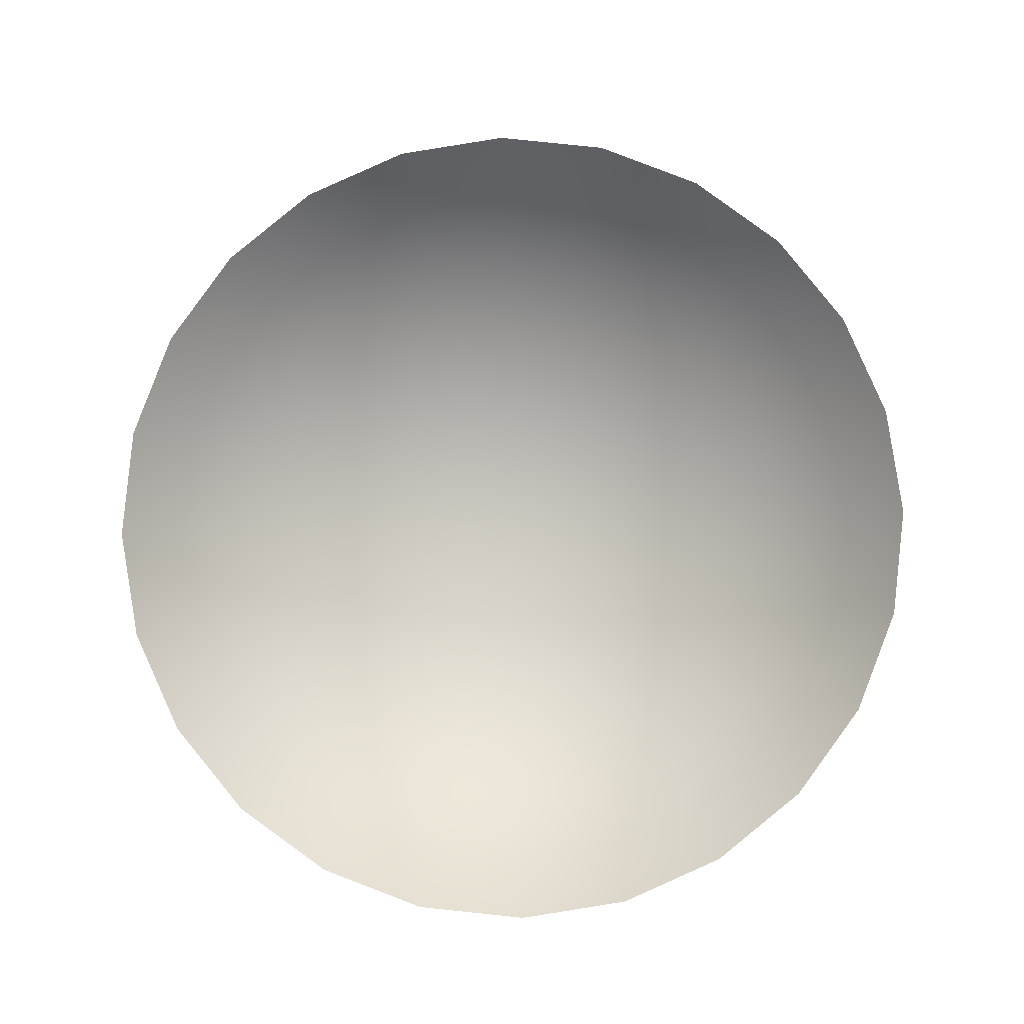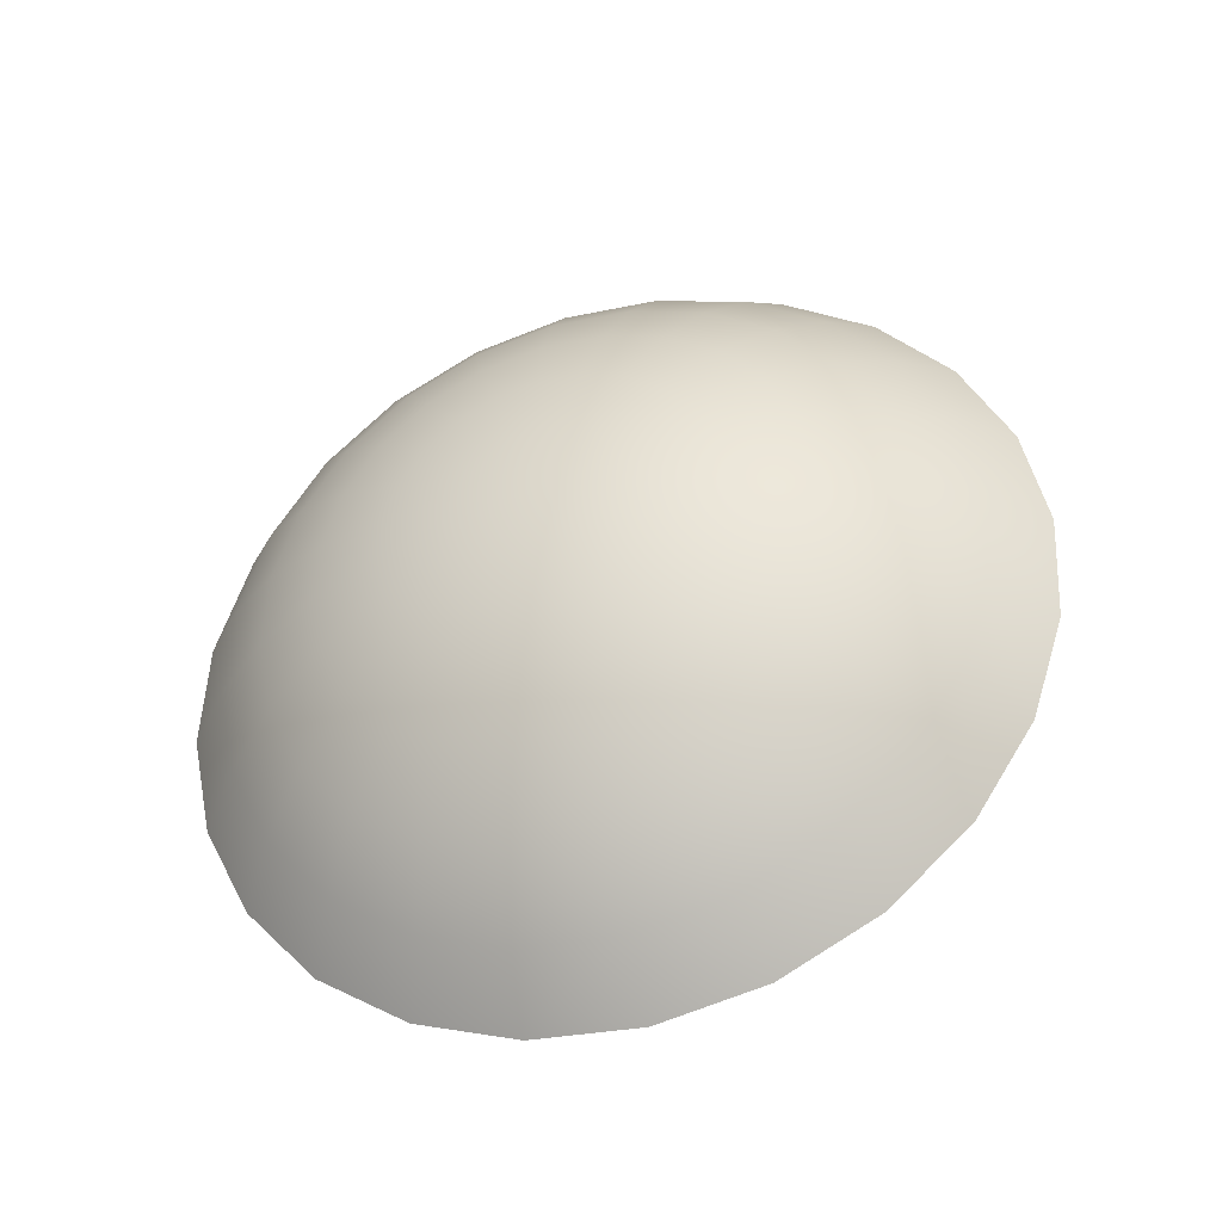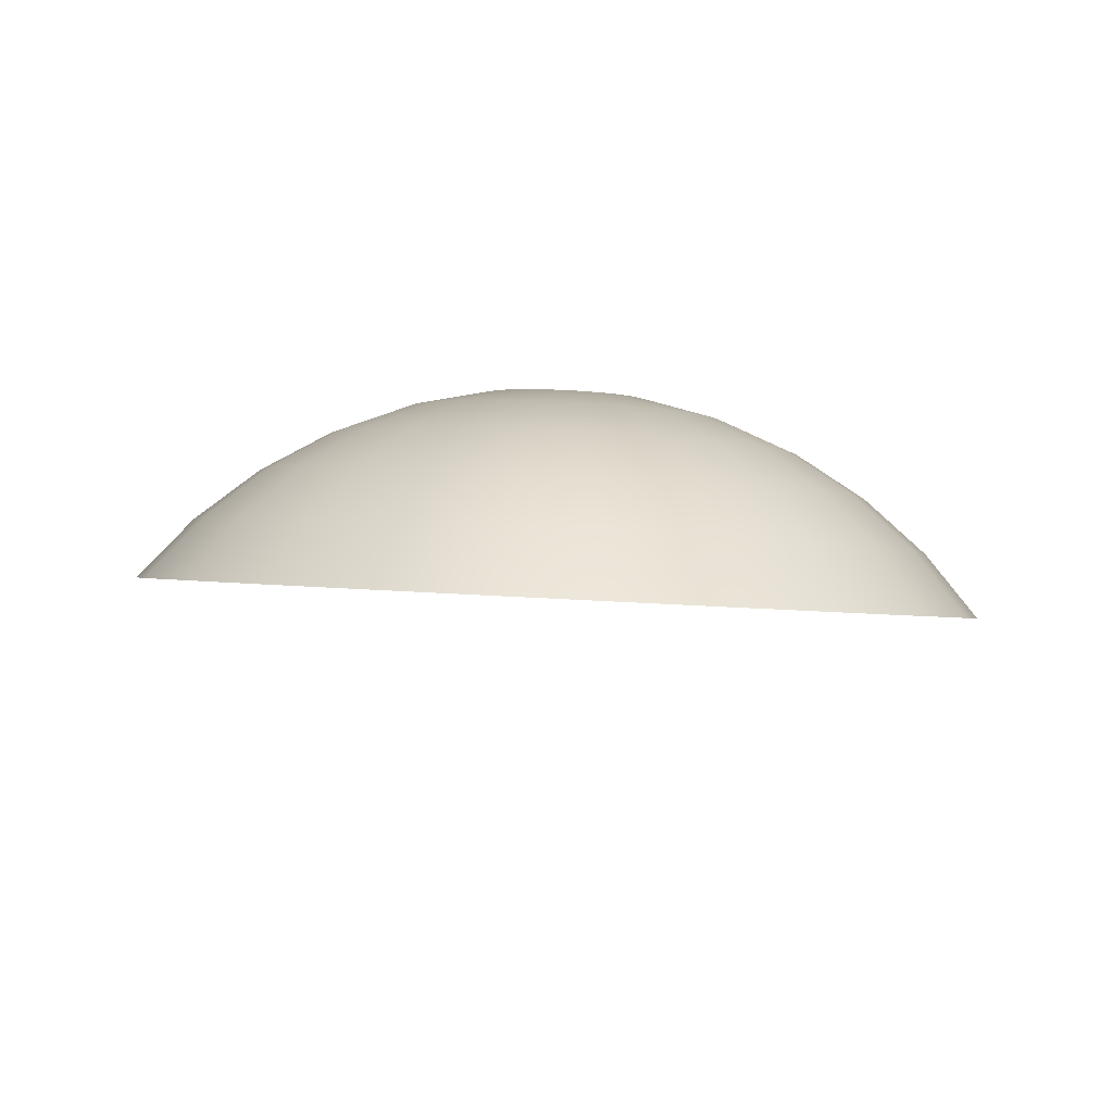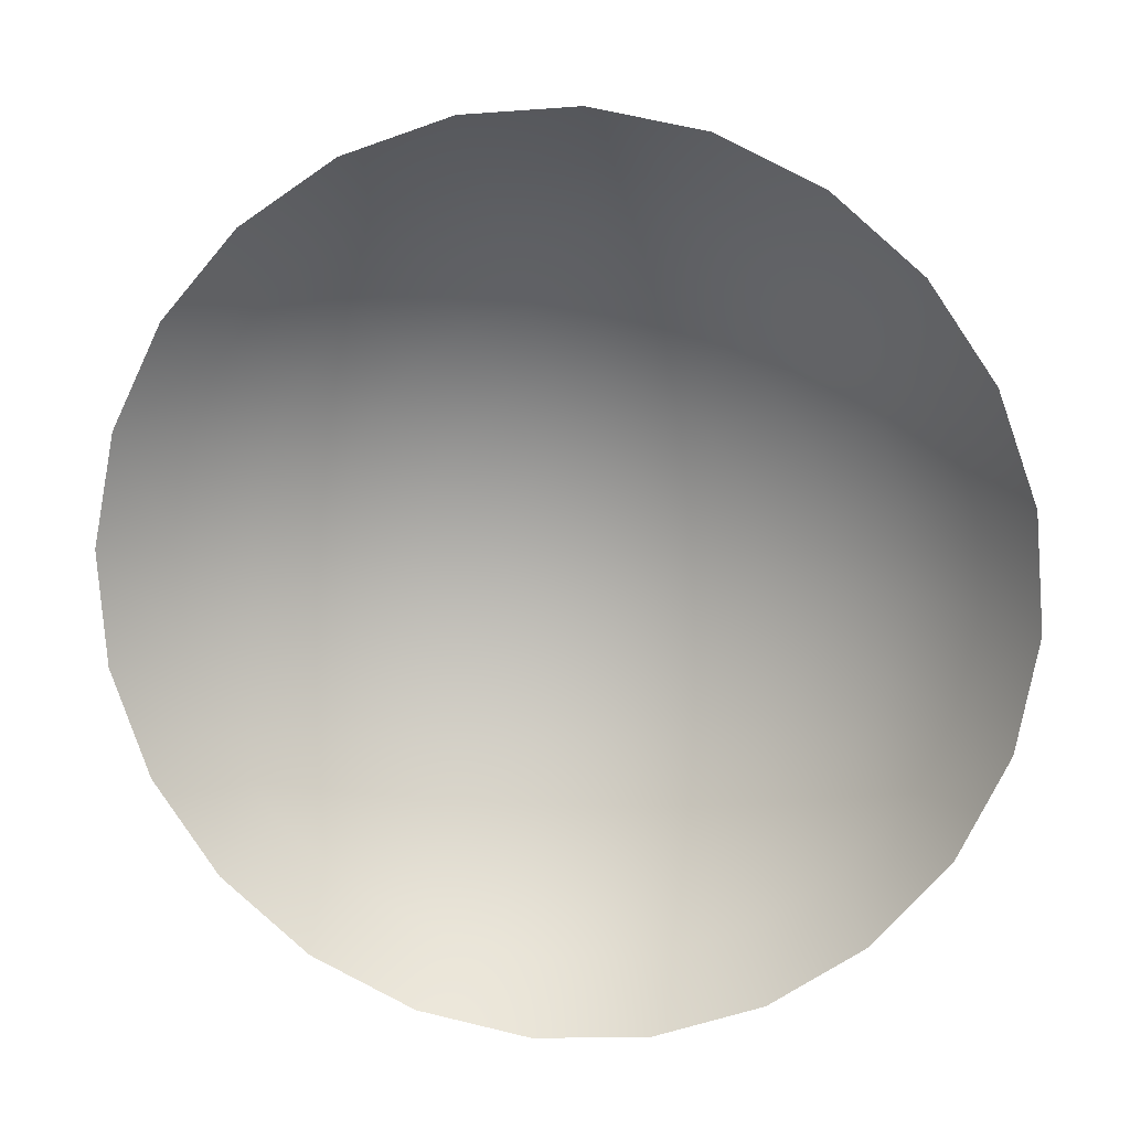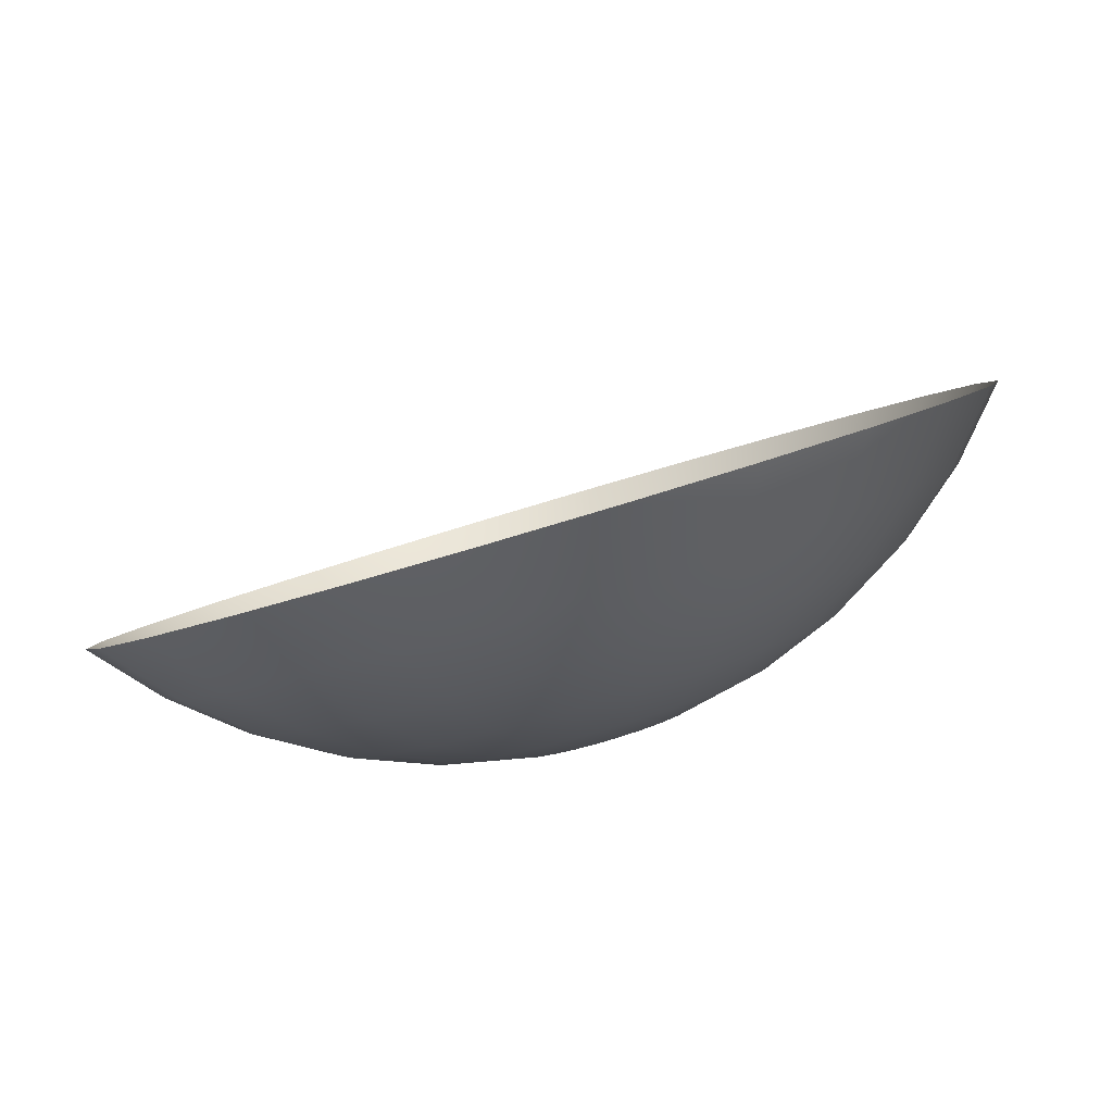
<metadata>
{"format":"obj","ext":"obj","renderer":"f3d","projection":"perspective","resolution":1024,"background":"white","views":[{"elev":-74.6,"azim":1.7,"up":"+Y"},{"elev":59.8,"azim":-65.8,"up":"+Y"},{"elev":18.3,"azim":8.4,"up":"+Y"},{"elev":32.5,"azim":9.5,"up":"+Z"},{"elev":-67.2,"azim":17.4,"up":"+Z"}]}
</metadata>
<code>
o Wooden_Plug11/Wooden_Plug/mesh1/mesh1-geometry#mesh1-geometry
v 0.7537 0.5583 -0.02402
v 0.7532 0.5583 -0.02156
v 0.7547 0.5581 -0.02214
v 0.7527 0.5584 -0.02362
v 0.7537 0.5579 -0.01953
v 0.7546 0.5581 -0.02464
v 0.7526 0.5582 -0.02587
v 0.7516 0.5584 -0.02136
v 0.7556 0.5576 -0.02028
v 0.7516 0.558 -0.01927
v 0.7559 0.5578 -0.02306
v 0.7531 0.5581 -0.02619
v 0.7521 0.5582 -0.02567
v 0.7516 0.5585 -0.02348
v 0.7541 0.5571 -0.01759
v 0.7516 0.5572 -0.01728
v 0.7552 0.5578 -0.02546
v 0.7534 0.5579 -0.0266
v 0.7516 0.5577 -0.02766
v 0.7505 0.5584 -0.02362
v 0.75 0.5583 -0.02156
v 0.7564 0.5568 -0.0185
v 0.7572 0.5572 -0.02148
v 0.7495 0.5579 -0.01953
v 0.7569 0.5574 -0.02427
v 0.7516 0.5583 -0.0256
v 0.751 0.5582 -0.02567
v 0.7544 0.556 -0.01578
v 0.7516 0.5562 -0.01542
v 0.7491 0.5571 -0.01759
v 0.7556 0.5575 -0.02642
v 0.7536 0.5577 -0.02709
v 0.7495 0.5583 -0.02402
v 0.7505 0.5582 -0.02587
v 0.7485 0.5581 -0.02214
v 0.7571 0.5557 -0.01682
v 0.7584 0.5563 -0.01994
v 0.7487 0.556 -0.01578
v 0.7585 0.5566 -0.02304
v 0.7476 0.5576 -0.02028
v 0.7575 0.5569 -0.02567
v 0.7537 0.5576 -0.0276
v 0.7468 0.5568 -0.0185
v 0.7461 0.5557 -0.01682
v 0.7558 0.5571 -0.02744
v 0.7536 0.5574 -0.02812
v 0.7501 0.5581 -0.02619
v 0.7486 0.5581 -0.02464
v 0.7472 0.5578 -0.02306
v 0.7594 0.5551 -0.01847
v 0.7599 0.5556 -0.02182
v 0.7593 0.556 -0.02486
v 0.7459 0.5572 -0.02148
v 0.7578 0.5563 -0.02718
v 0.7556 0.5567 -0.02847
v 0.7534 0.5572 -0.0286
v 0.7497 0.5579 -0.0266
v 0.7448 0.5563 -0.01994
v 0.7575 0.5558 -0.02868
v 0.7552 0.5564 -0.02942
v 0.7531 0.5571 -0.02902
v 0.7495 0.5577 -0.02709
v 0.748 0.5578 -0.02546
v 0.7462 0.5574 -0.02427
v 0.7611 0.5543 -0.02062
v 0.7609 0.5548 -0.02401
v 0.7596 0.5553 -0.02681
v 0.7447 0.5566 -0.02304
v 0.7438 0.5551 -0.01847
v 0.7593 0.5546 -0.02876
v 0.7569 0.5553 -0.03008
v 0.7546 0.5561 -0.03024
v 0.7526 0.5569 -0.02934
v 0.7495 0.5576 -0.0276
v 0.7622 0.5535 -0.02313
v 0.7433 0.5556 -0.02182
v 0.7585 0.554 -0.03058
v 0.7559 0.5549 -0.03129
v 0.7537 0.5559 -0.03087
v 0.7521 0.5569 -0.02954
v 0.7475 0.5575 -0.02642
v 0.7495 0.5574 -0.02812
v 0.7456 0.5569 -0.02567
v 0.7626 0.5525 -0.02583
v 0.7612 0.554 -0.02636
v 0.7609 0.5532 -0.02871
v 0.7439 0.556 -0.02486
v 0.742 0.5543 -0.02062
v 0.7599 0.5524 -0.0309
v 0.7572 0.5534 -0.03214
v 0.7547 0.5546 -0.03221
v 0.7527 0.5557 -0.03126
v 0.7516 0.5569 -0.02961
v 0.7474 0.5571 -0.02744
v 0.7497 0.5572 -0.0286
v 0.7475 0.5567 -0.02847
v 0.7423 0.5548 -0.02401
v 0.7409 0.5535 -0.02313
v 0.7584 0.5518 -0.03278
v 0.7556 0.553 -0.03334
v 0.7532 0.5544 -0.03279
v 0.7516 0.5557 -0.0314
v 0.751 0.5569 -0.02954
v 0.7501 0.5571 -0.02902
v 0.748 0.5564 -0.02942
v 0.7454 0.5563 -0.02718
v 0.7622 0.5516 -0.02852
v 0.7436 0.5553 -0.02681
v 0.7594 0.5499 -0.03318
v 0.7564 0.5512 -0.03422
v 0.7537 0.5527 -0.03409
v 0.7516 0.5543 -0.03299
v 0.7505 0.5557 -0.03126
v 0.7505 0.5569 -0.02934
v 0.7456 0.5558 -0.02868
v 0.7486 0.5561 -0.03024
v 0.7462 0.5553 -0.03008
v 0.7611 0.5507 -0.03103
v 0.742 0.554 -0.02636
v 0.7571 0.5493 -0.03484
v 0.7541 0.5509 -0.03513
v 0.7516 0.5527 -0.03435
v 0.75 0.5544 -0.03279
v 0.7495 0.5559 -0.03087
v 0.7472 0.5549 -0.03129
v 0.7439 0.5546 -0.02876
v 0.7423 0.5532 -0.02871
v 0.7406 0.5525 -0.02583
v 0.7516 0.5508 -0.03544
v 0.7495 0.5527 -0.03409
v 0.7447 0.554 -0.03058
v 0.7485 0.5546 -0.03221
v 0.7459 0.5534 -0.03214
v 0.7544 0.549 -0.03588
v 0.7491 0.5509 -0.03513
v 0.7476 0.553 -0.03334
v 0.7433 0.5524 -0.0309
v 0.7409 0.5516 -0.02852
v 0.7516 0.5488 -0.03623
v 0.7448 0.5518 -0.03278
v 0.7468 0.5512 -0.03422
v 0.7487 0.549 -0.03588
v 0.742 0.5507 -0.03103
v 0.7438 0.5499 -0.03318
v 0.7461 0.5493 -0.03484
f 1 2 3
f 2 1 4
f 5 3 2
f 3 6 1
f 7 4 1
f 4 8 2
f 3 5 9
f 2 10 5
f 6 3 11
f 12 1 6
f 4 7 13
f 1 12 7
f 8 4 14
f 10 2 8
f 15 9 5
f 9 11 3
f 16 5 10
f 11 17 6
f 6 18 12
f 19 13 7
f 13 14 4
f 19 7 12
f 20 8 14
f 21 10 8
f 9 15 22
f 5 16 15
f 11 9 23
f 24 16 10
f 17 11 25
f 18 6 17
f 19 12 18
f 26 13 19
f 14 13 26
f 8 20 21
f 14 27 20
f 10 21 24
f 28 22 15
f 22 23 9
f 29 15 16
f 23 25 11
f 16 24 30
f 25 31 17
f 17 32 18
f 19 18 32
f 27 26 19
f 27 14 26
f 33 21 20
f 34 20 27
f 35 24 21
f 22 28 36
f 15 29 28
f 23 22 37
f 16 38 29
f 25 23 39
f 40 30 24
f 38 16 30
f 31 25 41
f 32 17 31
f 19 32 42
f 34 27 19
f 21 33 35
f 20 34 33
f 24 35 40
f 36 37 22
f 37 39 23
f 39 41 25
f 30 40 43
f 30 44 38
f 41 45 31
f 31 42 32
f 19 42 46
f 47 34 19
f 48 35 33
f 47 33 34
f 49 40 35
f 37 36 50
f 39 37 51
f 41 39 52
f 53 43 40
f 44 30 43
f 45 41 54
f 42 31 45
f 42 55 46
f 19 46 56
f 57 47 19
f 35 48 49
f 33 47 48
f 40 49 53
f 50 51 37
f 51 52 39
f 52 54 41
f 43 53 58
f 58 44 43
f 59 45 54
f 55 42 45
f 60 46 55
f 46 60 56
f 19 56 61
f 57 48 47
f 62 57 19
f 63 49 48
f 64 53 49
f 51 50 65
f 52 51 66
f 54 52 67
f 68 58 53
f 44 58 69
f 45 59 55
f 54 70 59
f 55 71 60
f 72 56 60
f 56 72 61
f 19 61 73
f 48 57 63
f 62 63 57
f 74 62 19
f 49 63 64
f 53 64 68
f 75 51 65
f 51 75 66
f 66 67 52
f 70 54 67
f 58 68 76
f 76 69 58
f 71 55 59
f 77 59 70
f 78 60 71
f 60 78 72
f 79 61 72
f 61 79 73
f 19 73 80
f 63 62 81
f 74 81 62
f 74 19 82
f 81 64 63
f 83 68 64
f 84 66 75
f 67 66 85
f 67 86 70
f 87 76 68
f 69 76 88
f 59 77 71
f 70 89 77
f 71 90 78
f 91 72 78
f 72 91 79
f 92 73 79
f 73 92 80
f 19 80 93
f 81 74 94
f 82 19 95
f 96 74 82
f 64 81 83
f 68 83 87
f 66 84 85
f 86 67 85
f 89 70 86
f 76 87 97
f 76 98 88
f 90 71 77
f 99 77 89
f 100 78 90
f 78 100 91
f 101 79 91
f 79 101 92
f 102 80 92
f 80 102 93
f 103 19 93
f 74 96 94
f 94 83 81
f 95 19 104
f 105 82 95
f 82 105 96
f 106 87 83
f 84 86 85
f 107 89 86
f 108 97 87
f 98 76 97
f 77 99 90
f 89 109 99
f 90 110 100
f 111 91 100
f 91 111 101
f 112 92 101
f 92 112 102
f 113 93 102
f 114 19 103
f 93 113 103
f 115 94 96
f 83 94 106
f 104 19 114
f 116 95 104
f 95 116 105
f 117 96 105
f 87 106 108
f 86 84 107
f 89 107 118
f 97 108 119
f 119 98 97
f 110 90 99
f 109 89 118
f 120 99 109
f 121 100 110
f 100 121 111
f 122 101 111
f 101 122 112
f 123 102 112
f 102 123 113
f 113 114 103
f 94 115 106
f 96 117 115
f 124 104 114
f 104 124 116
f 125 105 116
f 105 125 117
f 106 126 108
f 108 127 119
f 98 119 128
f 99 120 110
f 120 121 110
f 129 111 121
f 111 129 122
f 130 112 122
f 112 130 123
f 123 124 113
f 114 113 124
f 126 106 115
f 131 115 117
f 132 116 124
f 116 132 125
f 133 117 125
f 127 108 126
f 127 128 119
f 121 120 134
f 134 129 121
f 135 122 129
f 122 135 130
f 130 132 123
f 124 123 132
f 115 131 126
f 117 133 131
f 136 125 132
f 125 136 133
f 126 137 127
f 128 127 138
f 129 134 139
f 139 135 129
f 135 136 130
f 132 130 136
f 137 126 131
f 140 131 133
f 141 133 136
f 137 138 127
f 135 139 142
f 136 135 141
f 131 140 137
f 133 141 140
f 138 137 143
f 142 141 135
f 144 137 140
f 145 140 141
f 137 144 143
f 141 142 145
f 140 145 144
f 3 2 1
f 4 1 2
f 2 3 5
f 1 6 3
f 1 4 7
f 2 8 4
f 9 5 3
f 5 10 2
f 11 3 6
f 6 1 12
f 13 7 4
f 7 12 1
f 14 4 8
f 8 2 10
f 5 9 15
f 3 11 9
f 10 5 16
f 6 17 11
f 12 18 6
f 7 13 19
f 4 14 13
f 12 7 19
f 14 8 20
f 8 10 21
f 22 15 9
f 15 16 5
f 23 9 11
f 10 16 24
f 25 11 17
f 17 6 18
f 18 12 19
f 19 13 26
f 26 13 14
f 21 20 8
f 20 27 14
f 24 21 10
f 15 22 28
f 9 23 22
f 16 15 29
f 11 25 23
f 30 24 16
f 17 31 25
f 18 32 17
f 32 18 19
f 19 26 27
f 26 14 27
f 20 21 33
f 27 20 34
f 21 24 35
f 36 28 22
f 28 29 15
f 37 22 23
f 29 38 16
f 39 23 25
f 24 30 40
f 30 16 38
f 41 25 31
f 31 17 32
f 42 32 19
f 19 27 34
f 35 33 21
f 33 34 20
f 40 35 24
f 22 37 36
f 23 39 37
f 25 41 39
f 43 40 30
f 38 44 30
f 31 45 41
f 32 42 31
f 46 42 19
f 19 34 47
f 33 35 48
f 34 33 47
f 35 40 49
f 50 36 37
f 51 37 39
f 52 39 41
f 40 43 53
f 43 30 44
f 54 41 45
f 45 31 42
f 46 55 42
f 56 46 19
f 19 47 57
f 49 48 35
f 48 47 33
f 53 49 40
f 37 51 50
f 39 52 51
f 41 54 52
f 58 53 43
f 43 44 58
f 54 45 59
f 45 42 55
f 55 46 60
f 56 60 46
f 61 56 19
f 47 48 57
f 19 57 62
f 48 49 63
f 49 53 64
f 65 50 51
f 66 51 52
f 67 52 54
f 53 58 68
f 69 58 44
f 55 59 45
f 59 70 54
f 60 71 55
f 60 56 72
f 61 72 56
f 73 61 19
f 63 57 48
f 57 63 62
f 19 62 74
f 64 63 49
f 68 64 53
f 65 51 75
f 66 75 51
f 52 67 66
f 67 54 70
f 76 68 58
f 58 69 76
f 59 55 71
f 70 59 77
f 71 60 78
f 72 78 60
f 72 61 79
f 73 79 61
f 80 73 19
f 81 62 63
f 62 81 74
f 82 19 74
f 63 64 81
f 64 68 83
f 75 66 84
f 85 66 67
f 70 86 67
f 68 76 87
f 88 76 69
f 71 77 59
f 77 89 70
f 78 90 71
f 78 72 91
f 79 91 72
f 79 73 92
f 80 92 73
f 93 80 19
f 94 74 81
f 95 19 82
f 82 74 96
f 83 81 64
f 87 83 68
f 85 84 66
f 85 67 86
f 86 70 89
f 97 87 76
f 88 98 76
f 77 71 90
f 89 77 99
f 90 78 100
f 91 100 78
f 91 79 101
f 92 101 79
f 92 80 102
f 93 102 80
f 93 19 103
f 94 96 74
f 81 83 94
f 104 19 95
f 95 82 105
f 96 105 82
f 83 87 106
f 85 86 84
f 86 89 107
f 87 97 108
f 97 76 98
f 90 99 77
f 99 109 89
f 100 110 90
f 100 91 111
f 101 111 91
f 101 92 112
f 102 112 92
f 102 93 113
f 103 19 114
f 103 113 93
f 96 94 115
f 106 94 83
f 114 19 104
f 104 95 116
f 105 116 95
f 105 96 117
f 108 106 87
f 107 84 86
f 118 107 89
f 119 108 97
f 97 98 119
f 99 90 110
f 118 89 109
f 109 99 120
f 110 100 121
f 111 121 100
f 111 101 122
f 112 122 101
f 112 102 123
f 113 123 102
f 103 114 113
f 106 115 94
f 115 117 96
f 114 104 124
f 116 124 104
f 116 105 125
f 117 125 105
f 108 126 106
f 119 127 108
f 128 119 98
f 110 120 99
f 110 121 120
f 121 111 129
f 122 129 111
f 122 112 130
f 123 130 112
f 113 124 123
f 124 113 114
f 115 106 126
f 117 115 131
f 124 116 132
f 125 132 116
f 125 117 133
f 126 108 127
f 119 128 127
f 134 120 121
f 121 129 134
f 129 122 135
f 130 135 122
f 123 132 130
f 132 123 124
f 126 131 115
f 131 133 117
f 132 125 136
f 133 136 125
f 127 137 126
f 138 127 128
f 139 134 129
f 129 135 139
f 130 136 135
f 136 130 132
f 131 126 137
f 133 131 140
f 136 133 141
f 127 138 137
f 142 139 135
f 141 135 136
f 137 140 131
f 140 141 133
f 143 137 138
f 135 141 142
f 140 137 144
f 141 140 145
f 143 144 137
f 145 142 141
f 144 145 140

</code>
